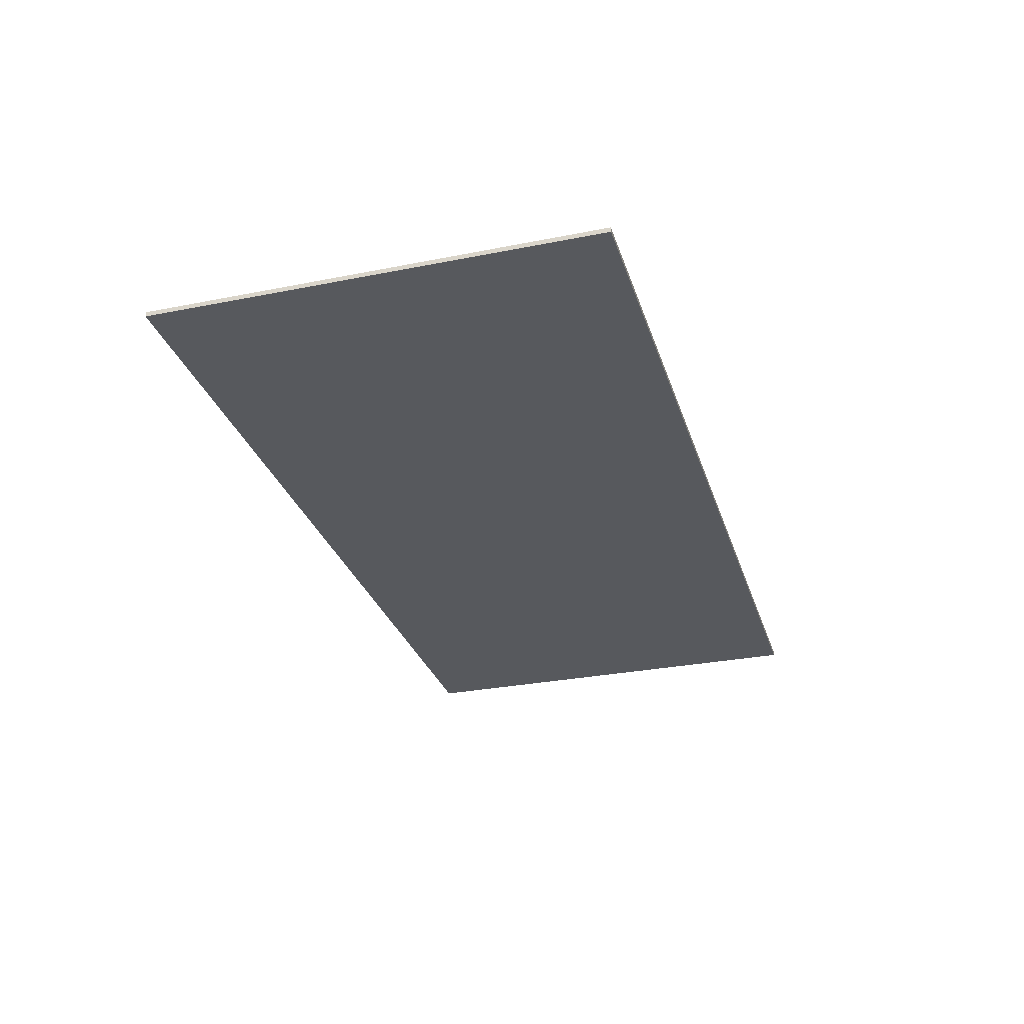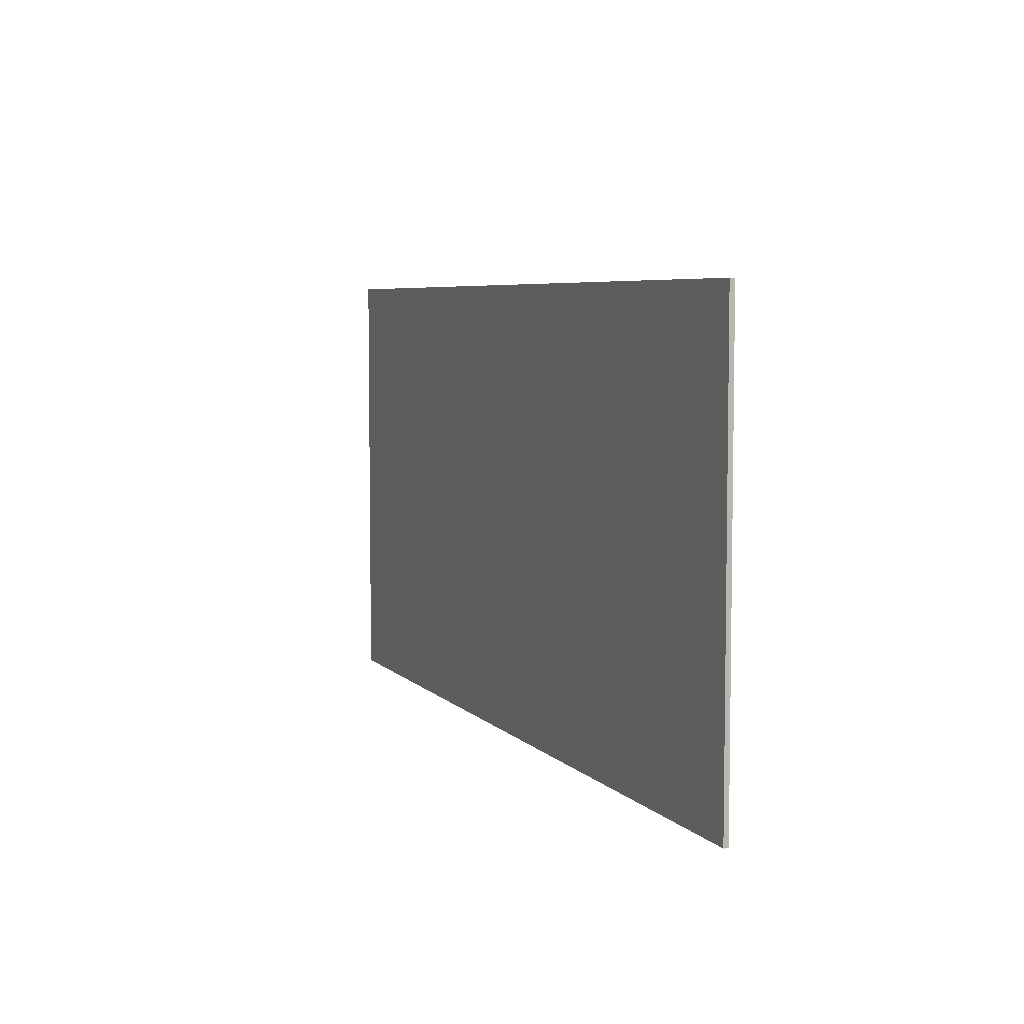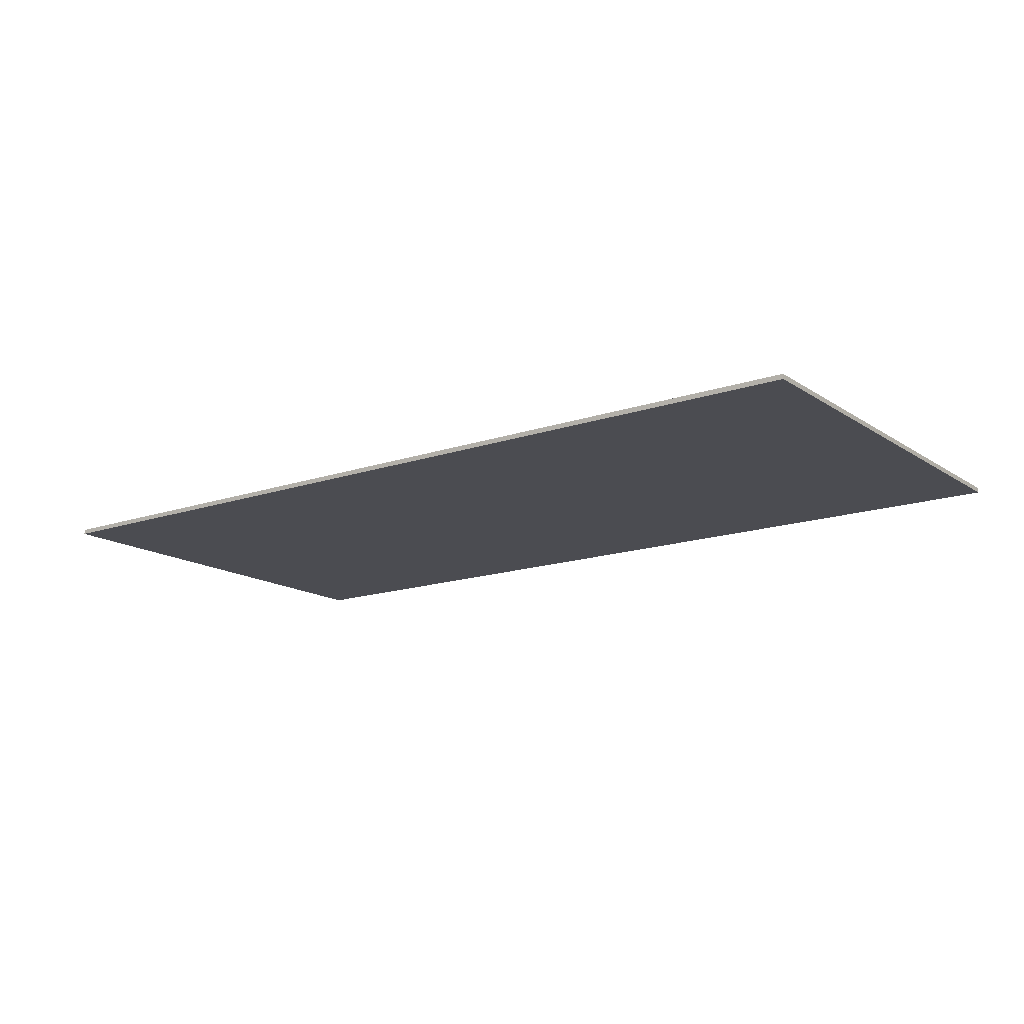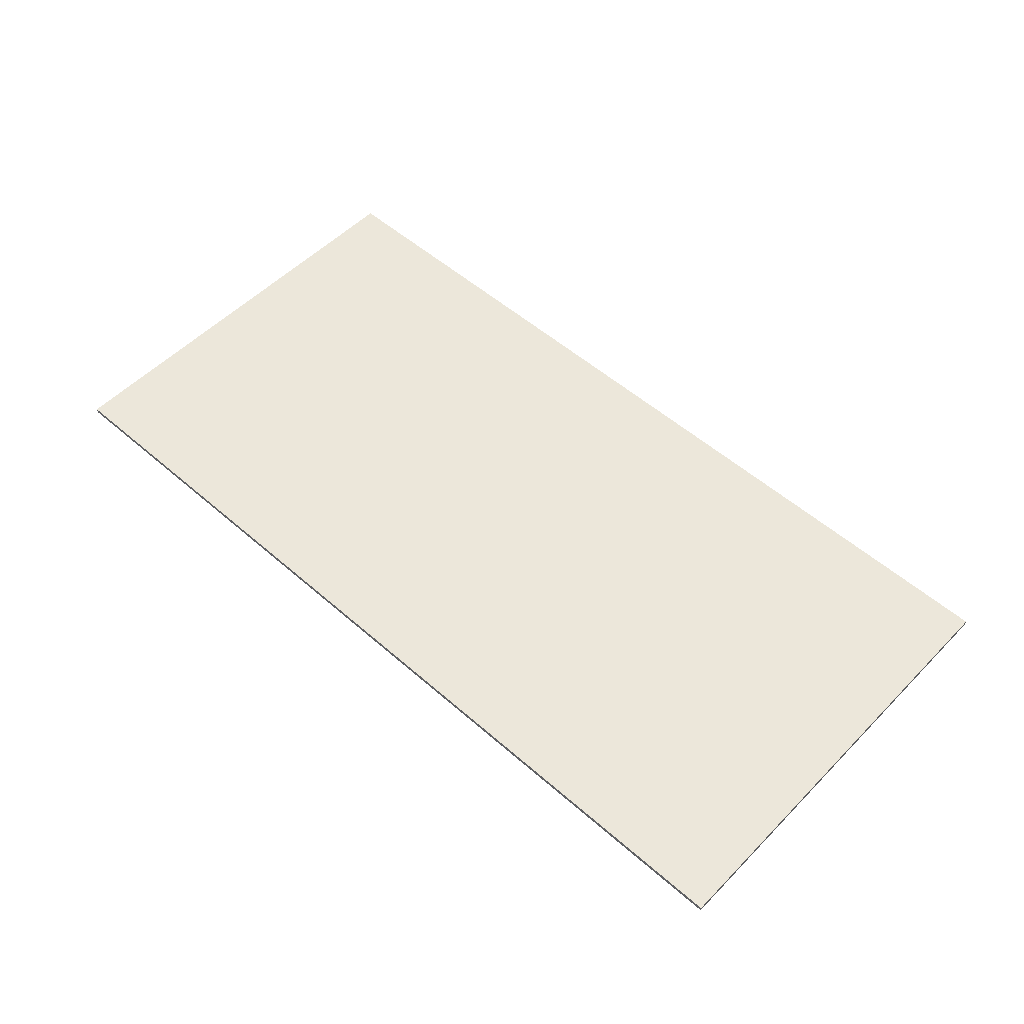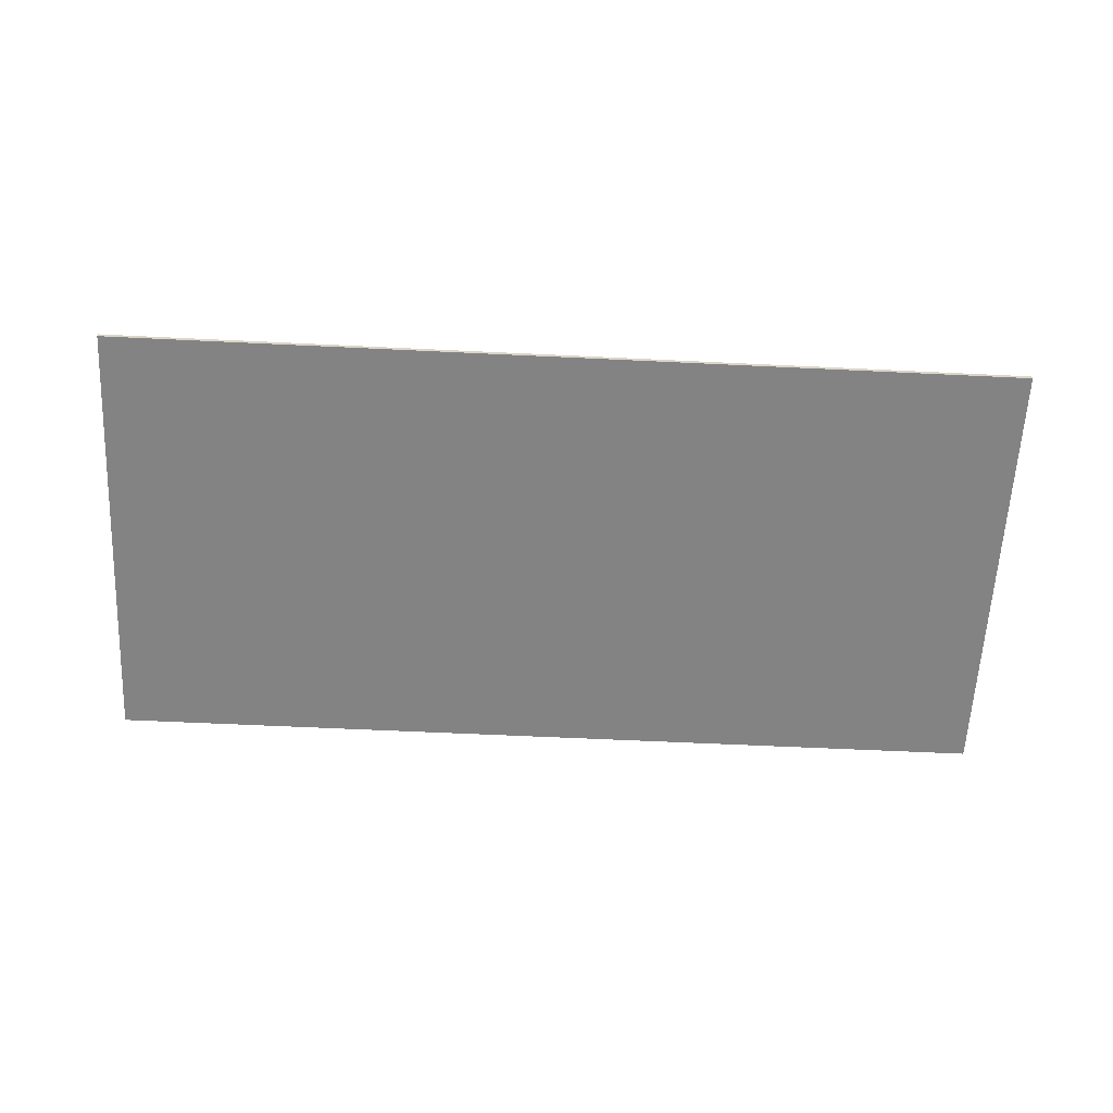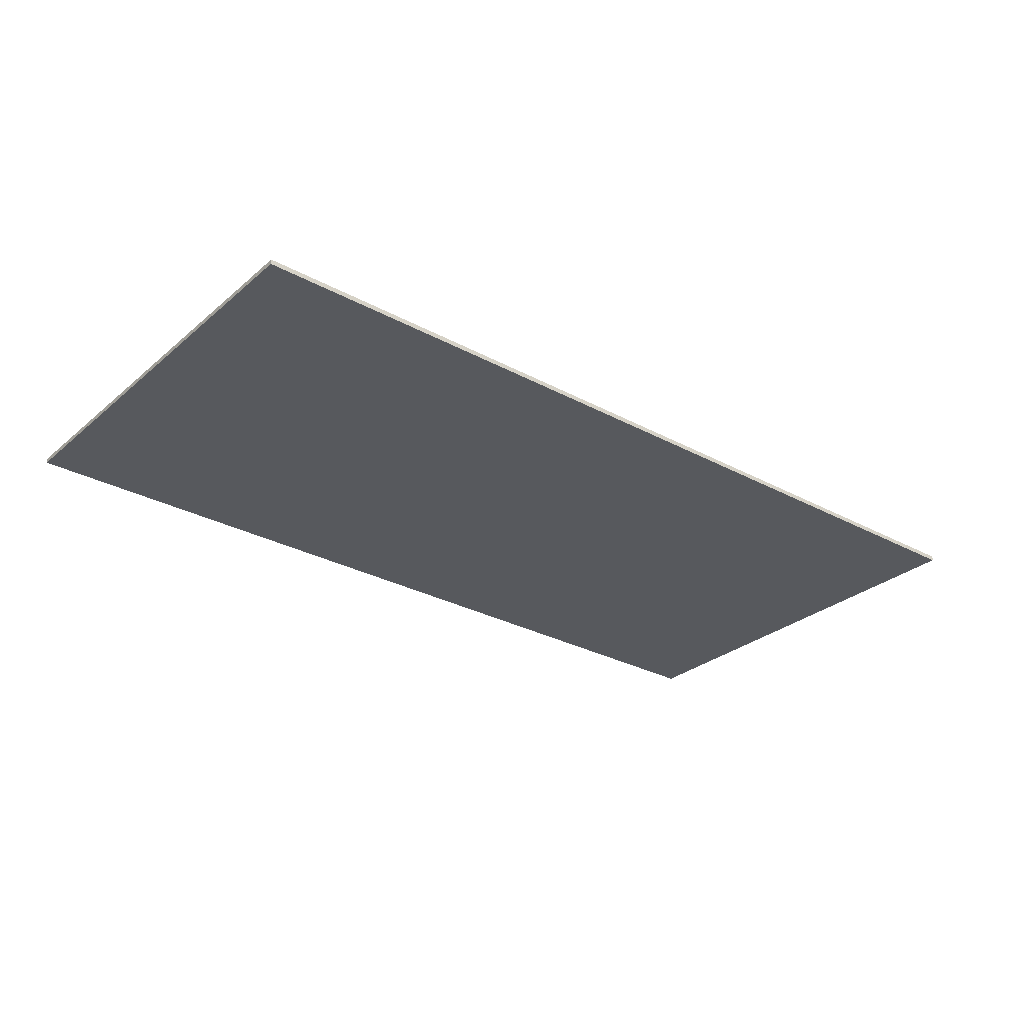
<metadata>
{"format":"obj","ext":"obj","renderer":"f3d","projection":"perspective","resolution":1024,"background":"white","views":[{"elev":-29.5,"azim":-73.7,"up":"+Z"},{"elev":5.8,"azim":68.3,"up":"+Y"},{"elev":-15.3,"azim":-143.9,"up":"+Z"},{"elev":53.5,"azim":-137.0,"up":"+Z"},{"elev":-61.0,"azim":-2.8,"up":"+Z"},{"elev":-29.0,"azim":141.1,"up":"+Z"}]}
</metadata>
<code>
o obj_0
v 99 		58 		1
v 99 		-35 		1
v 99 		-35 		0
v 99 		58 		0
v -91 		58 		0
v -91 		-35 		0
v -91 		-35 		1
v -91 		58 		1
g group_0_8014106
f 1 2 3
f 1 3 4
f 5 6 7
f 5 7 8
f 2 7 6
f 2 6 3
f 8 7 2
f 8 2 1
f 4 5 8
f 4 8 1
f 4 3 6
f 4 6 5

</code>
